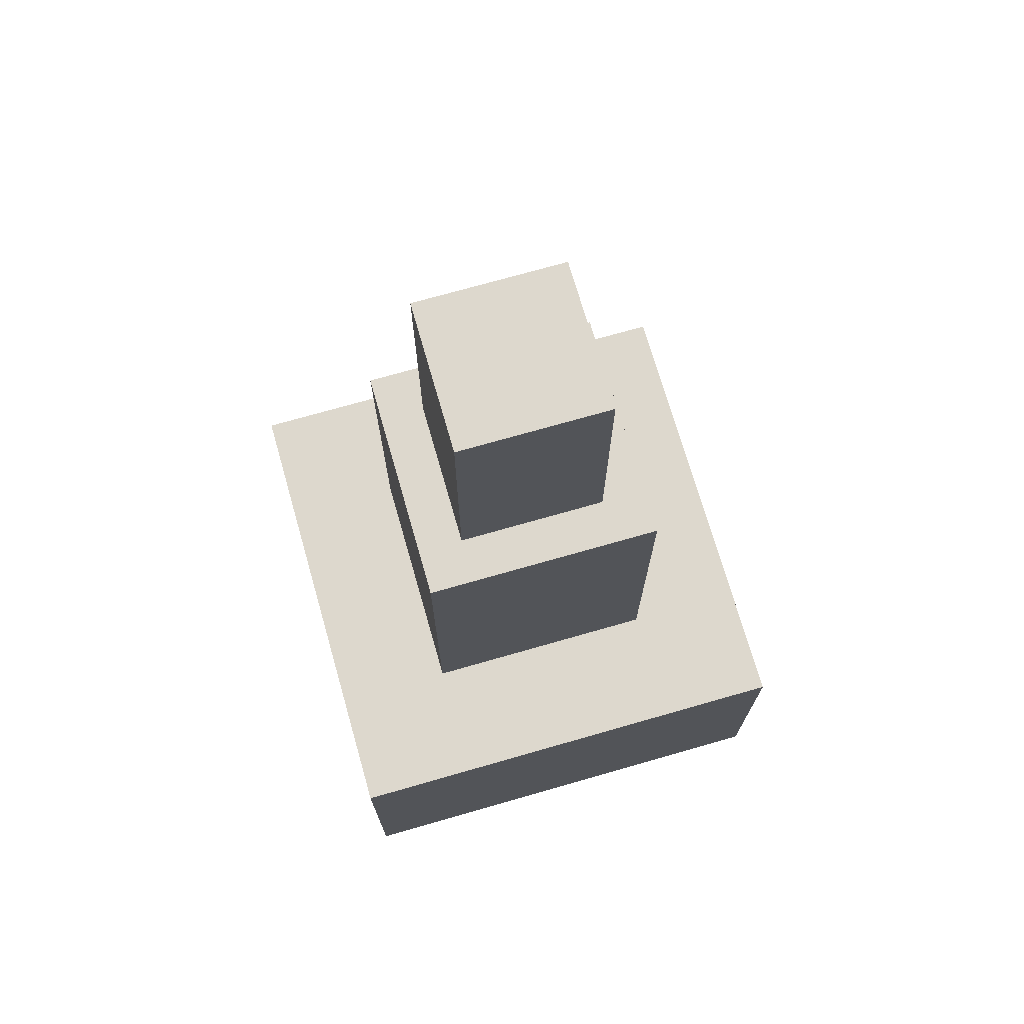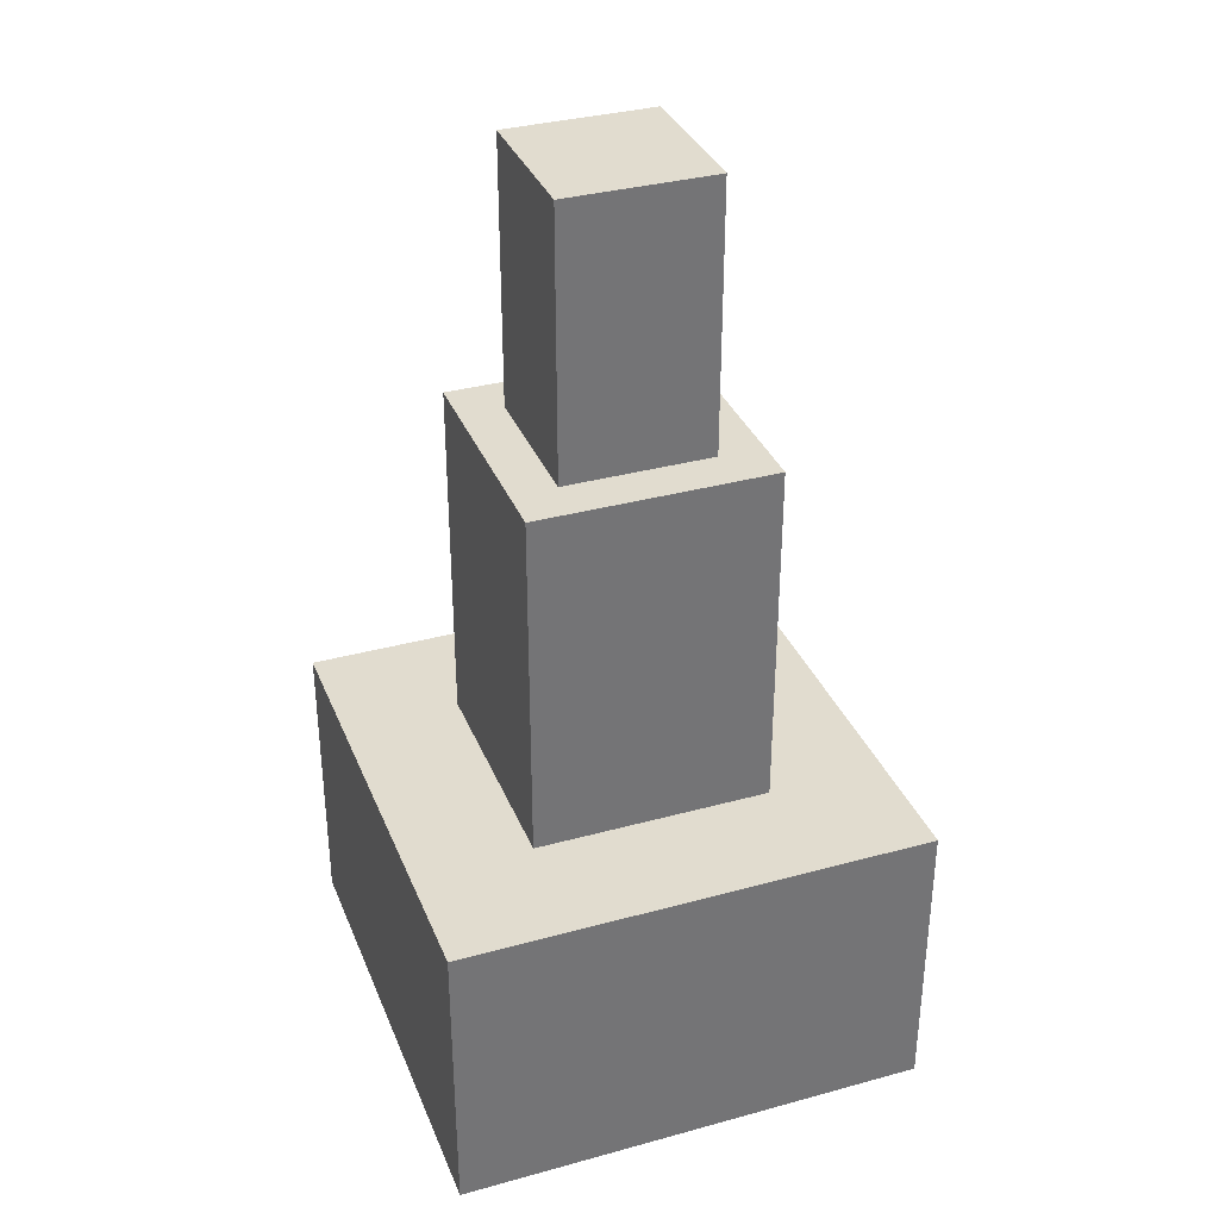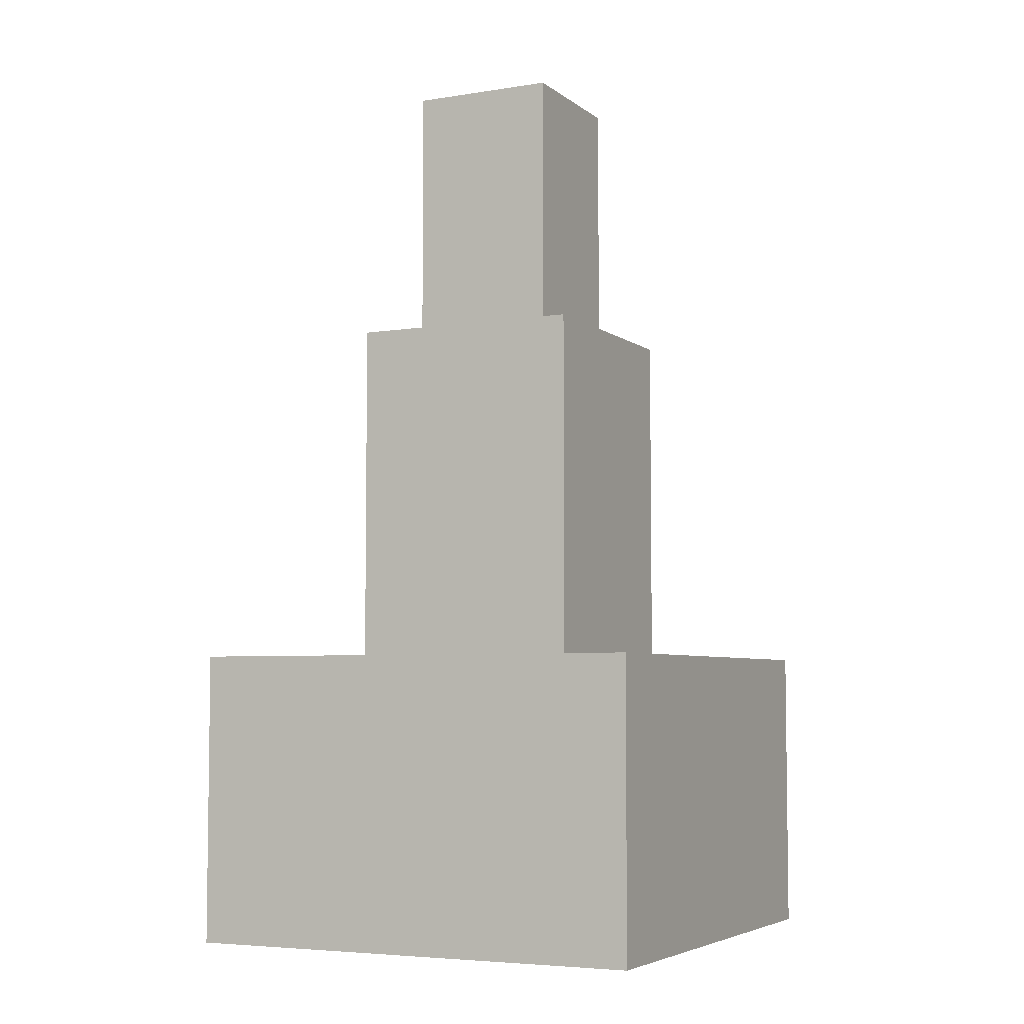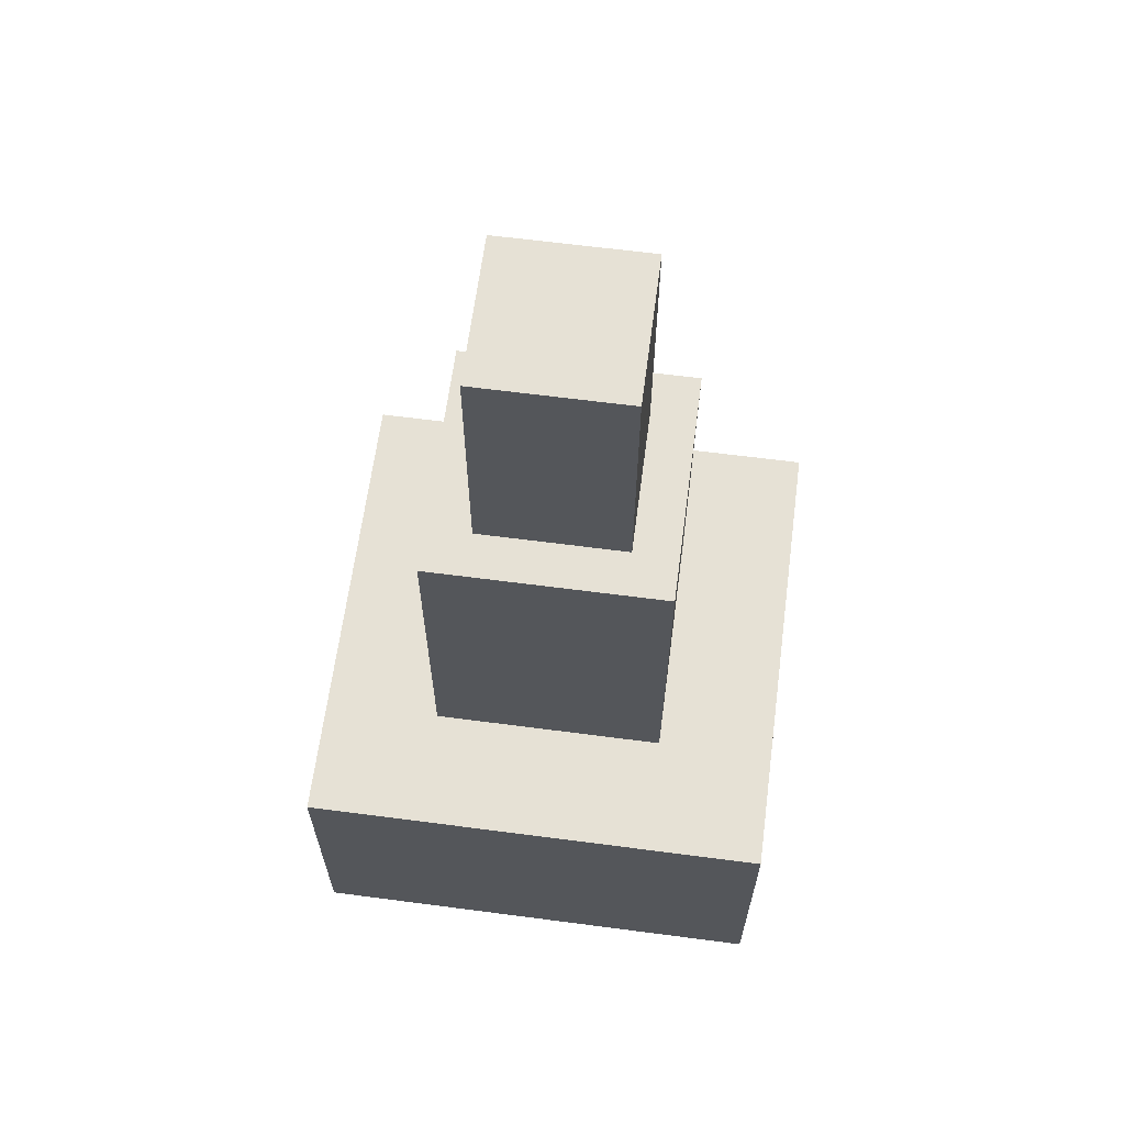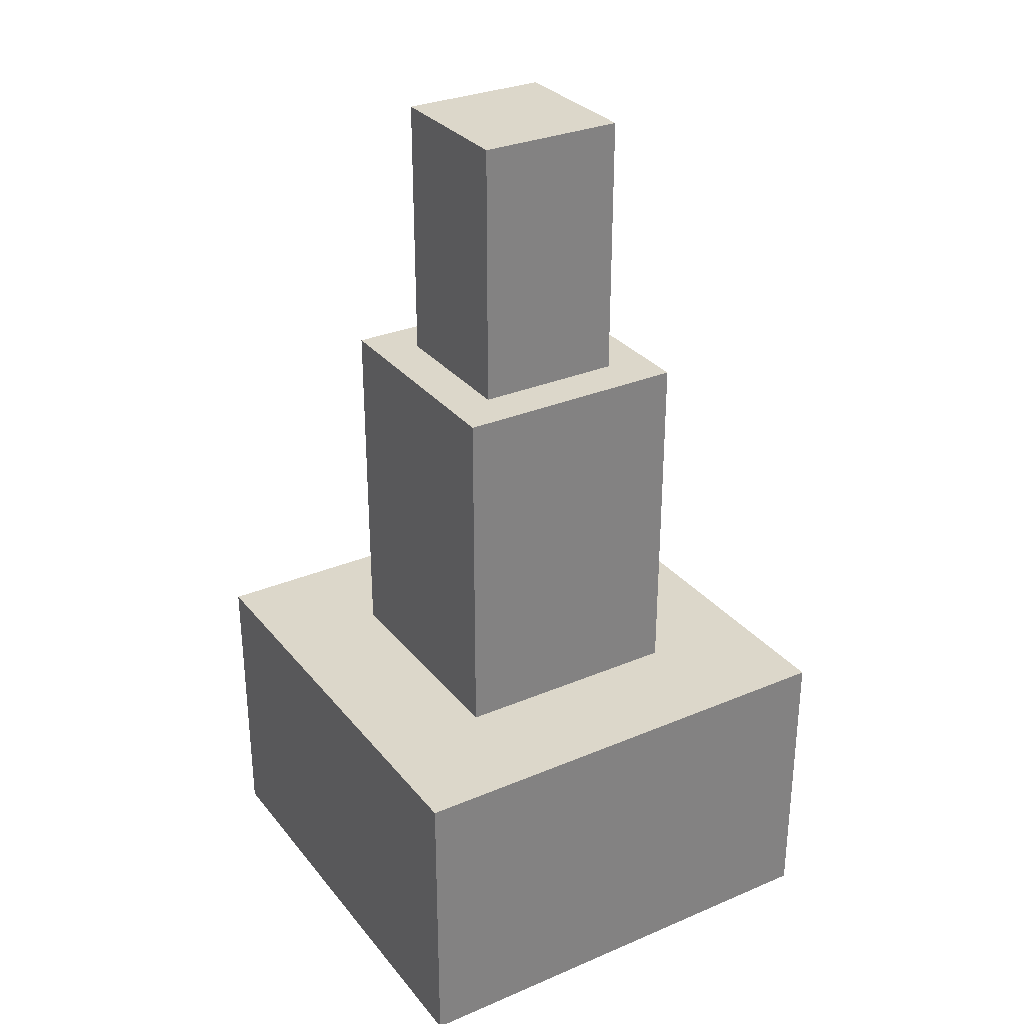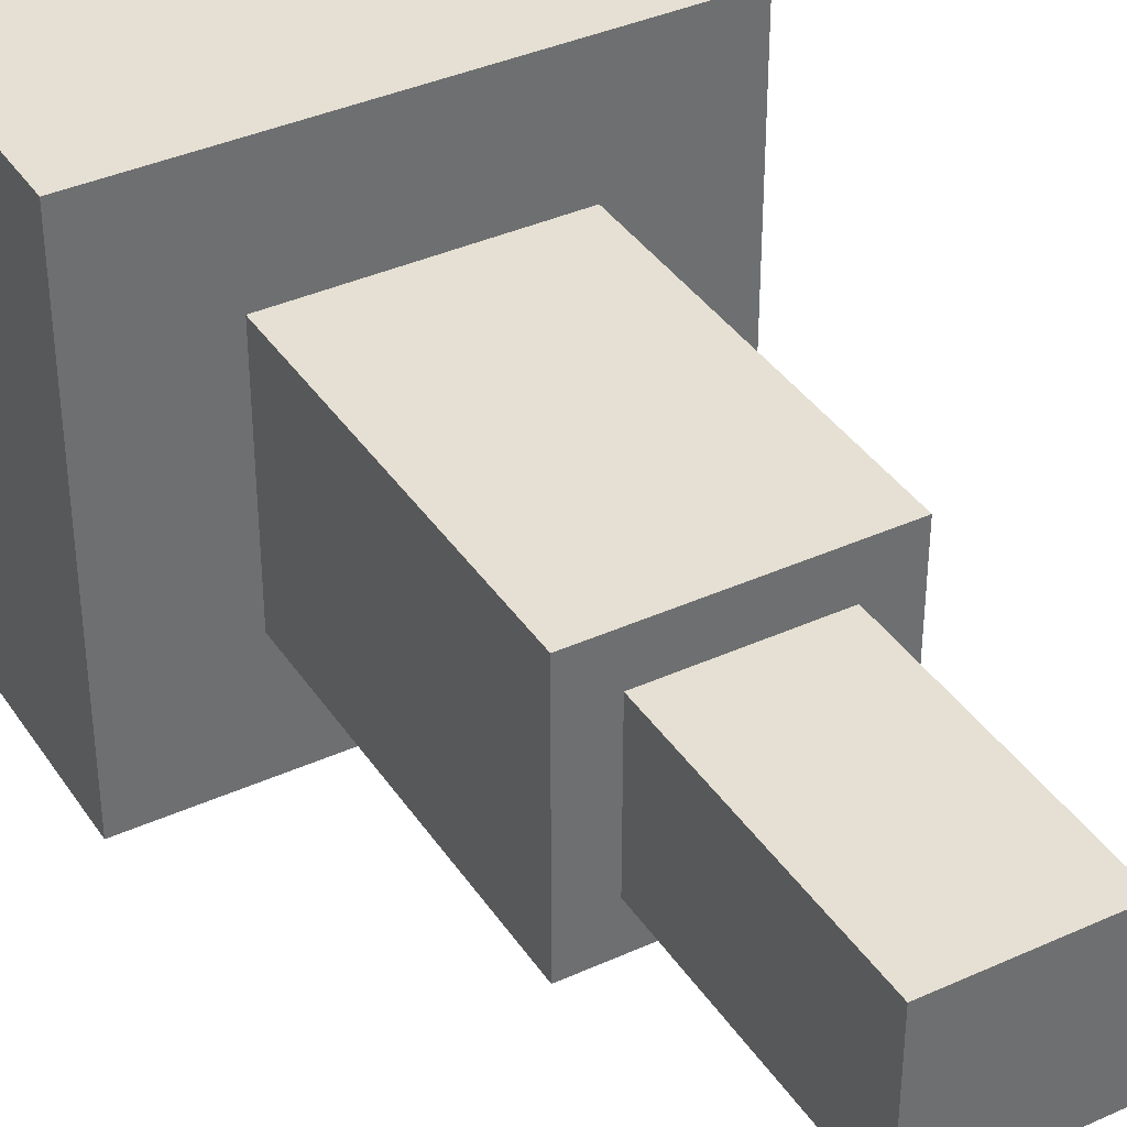
<metadata>
{"format":"obj","ext":"obj","renderer":"f3d","projection":"perspective","resolution":1024,"background":"white","views":[{"elev":72.3,"azim":-106.0,"up":"+Y"},{"elev":34.5,"azim":-110.2,"up":"+Y"},{"elev":-5.3,"azim":-63.7,"up":"+Y"},{"elev":64.1,"azim":-82.5,"up":"+Y"},{"elev":30.4,"azim":-121.5,"up":"+Y"},{"elev":38.1,"azim":150.1,"up":"+Z"}]}
</metadata>
<code>
o cube
v 0.5 0.0625 0.5
v 0.5 0.0625 -0.5
v 0.5 -0.5625 0.5
v 0.5 -0.5625 -0.5
v -0.5 0.0625 -0.5
v -0.5 0.0625 0.5
v -0.5 -0.5625 -0.5
v -0.5 -0.5625 0.5
f 4 7 5 2
f 3 4 2 1
f 8 3 1 6
f 7 8 6 5
f 6 1 2 5
f 7 4 3 8
o cube
v 0.25 0.8125 0.25
v 0.25 0.8125 -0.25
v 0.25 0.0625 0.25
v 0.25 0.0625 -0.25
v -0.25 0.8125 -0.25
v -0.25 0.8125 0.25
v -0.25 0.0625 -0.25
v -0.25 0.0625 0.25
f 12 15 13 10
f 11 12 10 9
f 16 11 9 14
f 15 16 14 13
f 14 9 10 13
f 15 12 11 16
o cube
v 0.1562 1.375 0.1562
v 0.1562 1.375 -0.1562
v 0.1562 0.625 0.1562
v 0.1562 0.625 -0.1562
v -0.1562 1.375 -0.1562
v -0.1562 1.375 0.1562
v -0.1562 0.625 -0.1562
v -0.1562 0.625 0.1562
f 20 23 21 18
f 19 20 18 17
f 24 19 17 22
f 23 24 22 21
f 22 17 18 21
f 23 20 19 24

</code>
